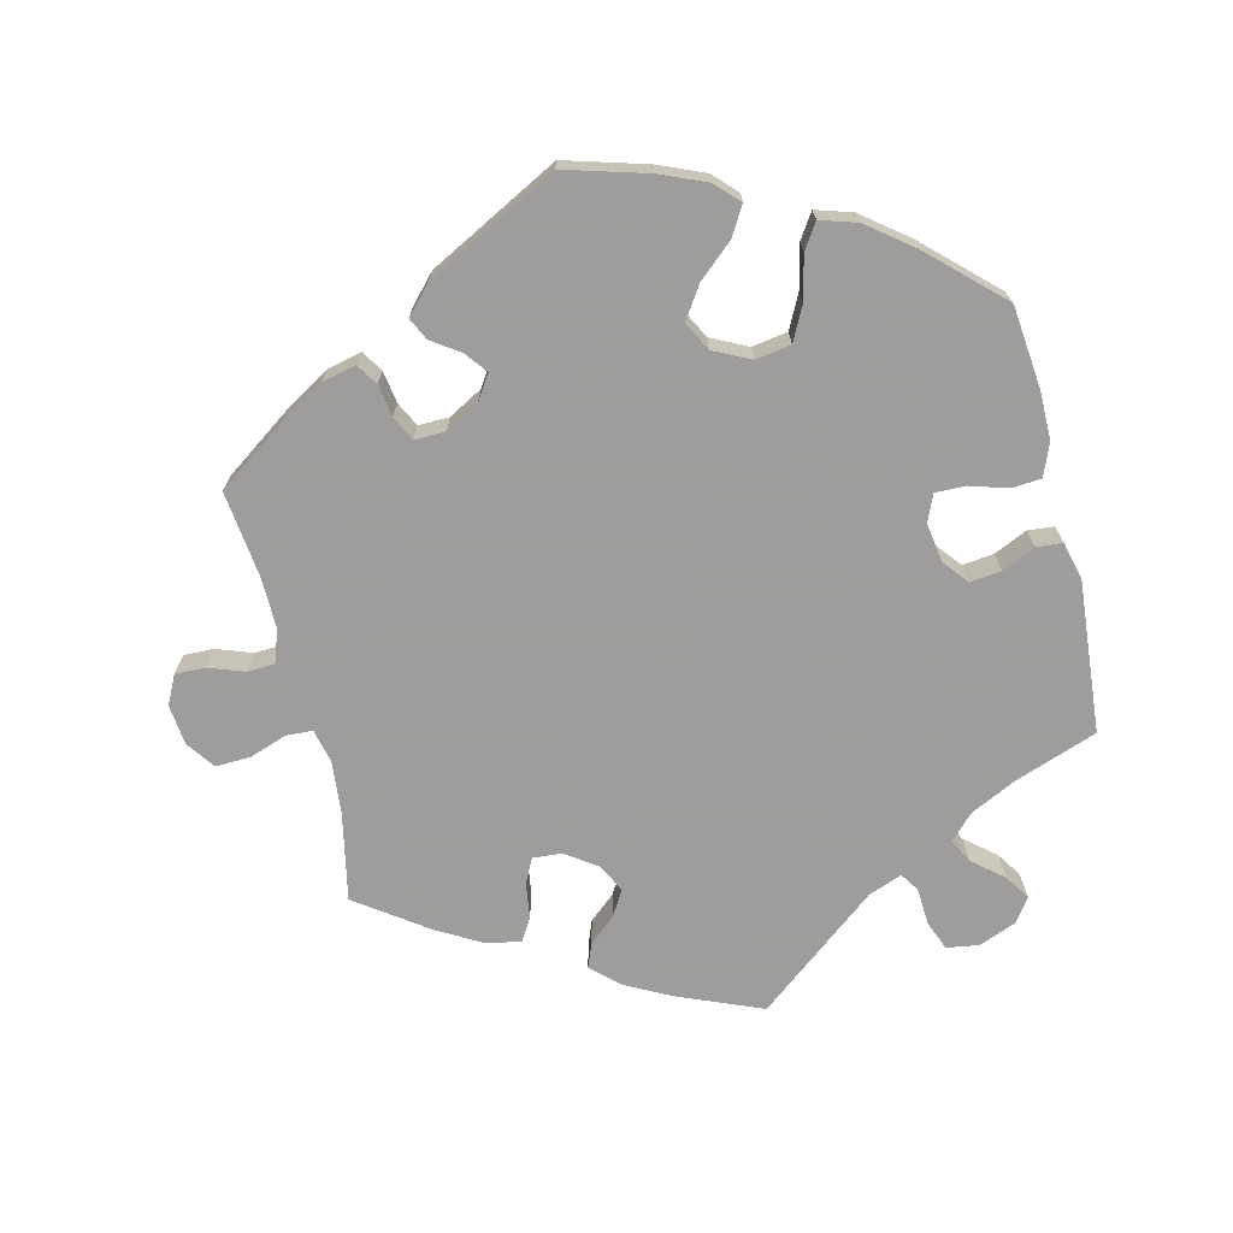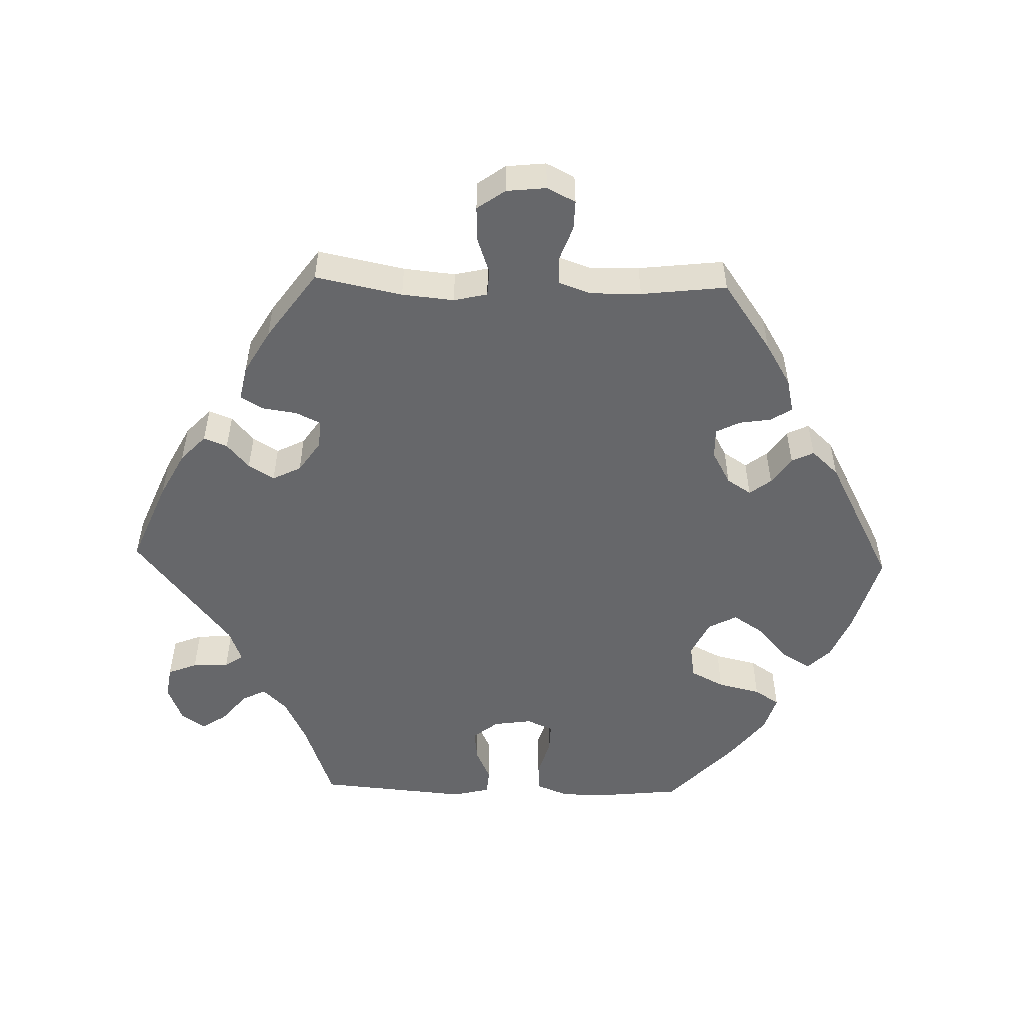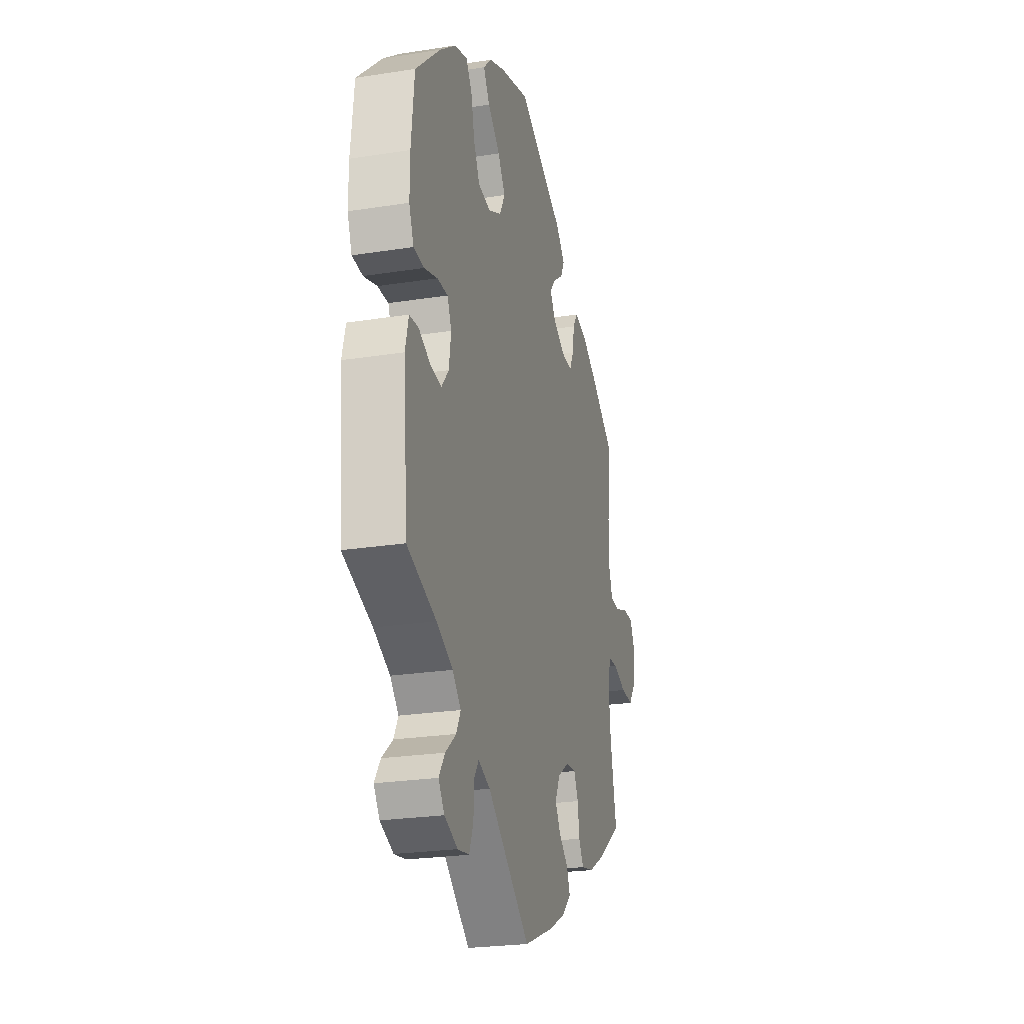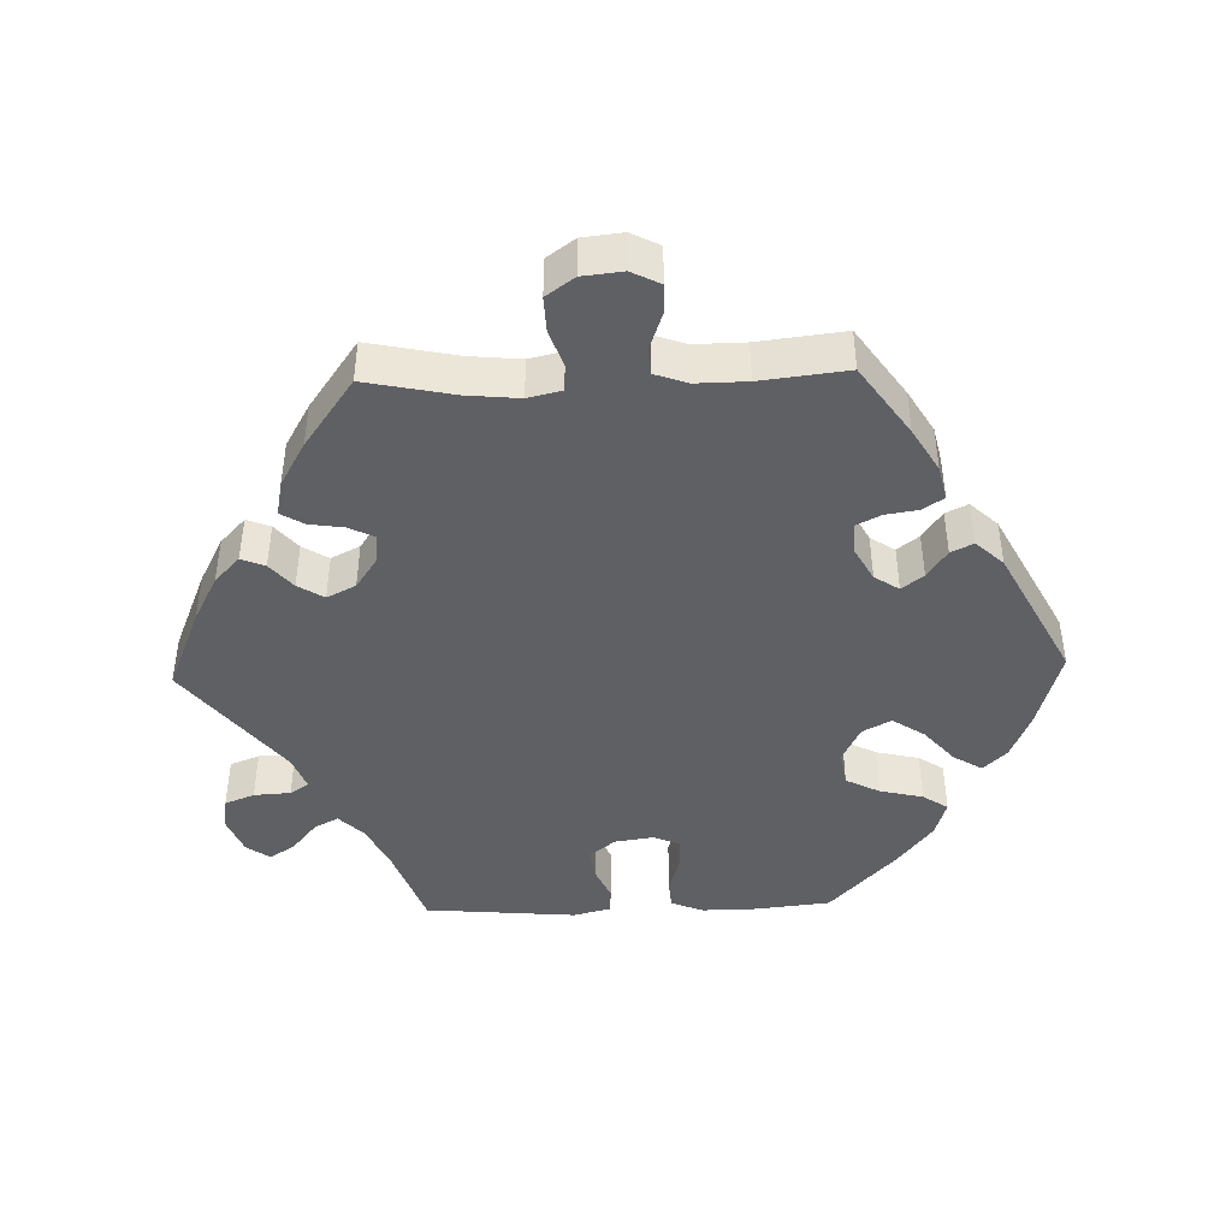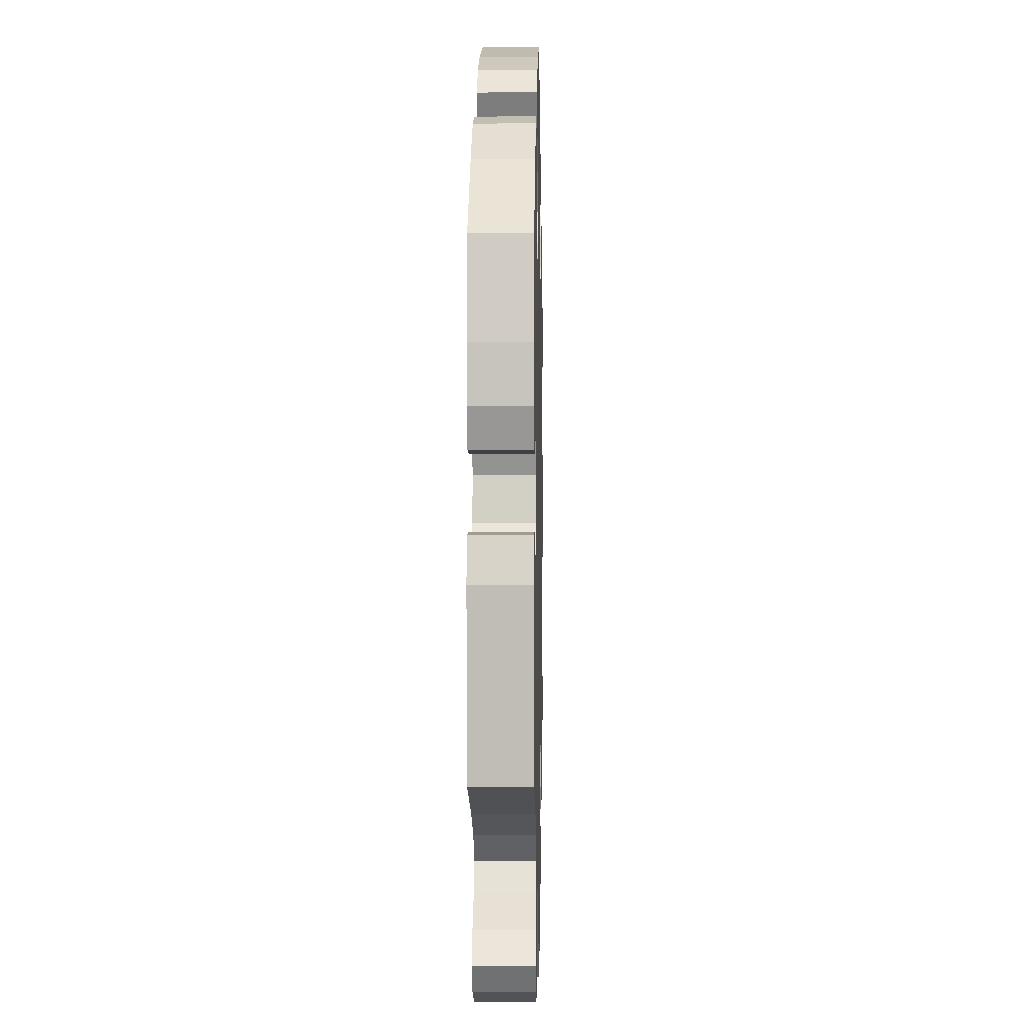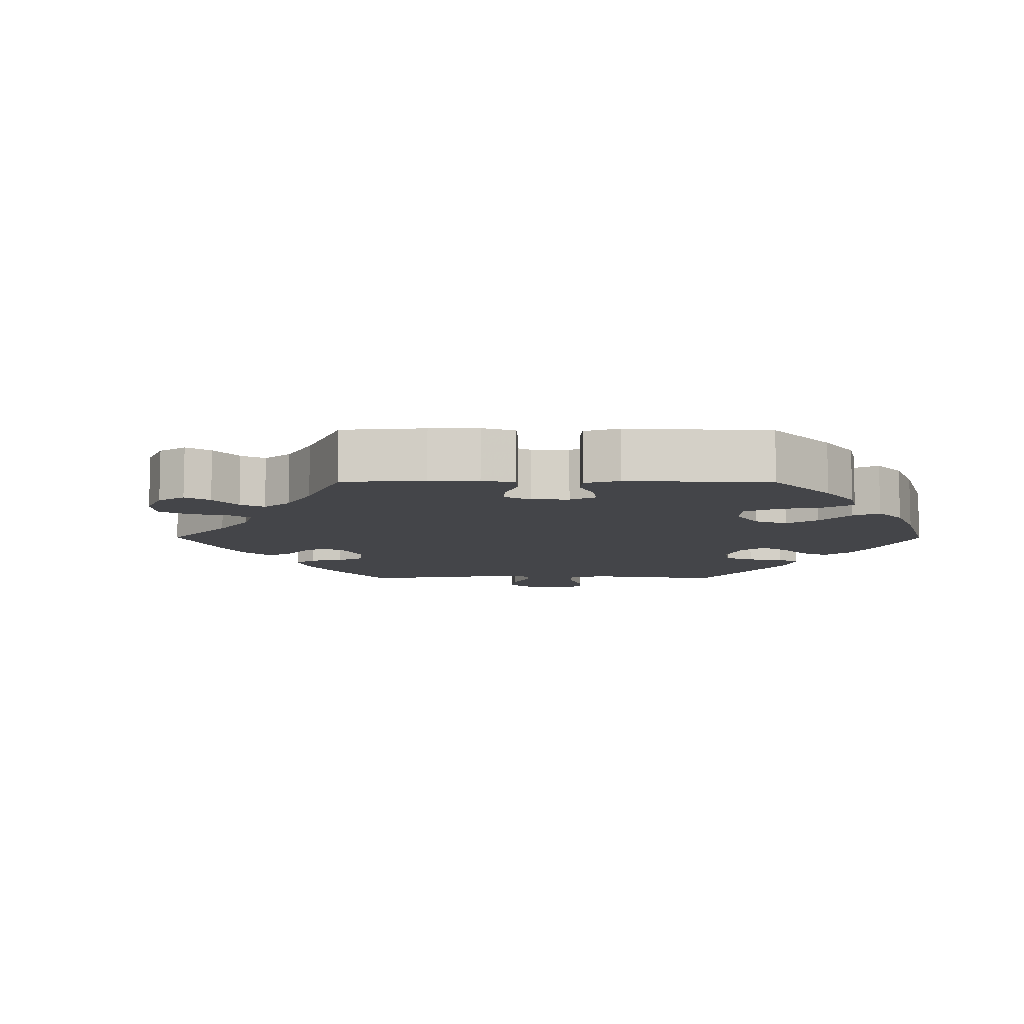
<metadata>
{"format":"obj","ext":"obj","renderer":"f3d","projection":"perspective","resolution":1024,"background":"white","views":[{"elev":-70.7,"azim":13.7,"up":"+Y"},{"elev":-52.2,"azim":-91.7,"up":"+Y"},{"elev":-24.5,"azim":104.5,"up":"+Z"},{"elev":-43.9,"azim":-88.3,"up":"+Y"},{"elev":-0.2,"azim":91.2,"up":"+Z"},{"elev":-9.1,"azim":-30.3,"up":"+Y"}]}
</metadata>
<code>
v 0.386 0.07 -0.33
v 0.322 0.07 -0.361
v 0.289 0.07 -0.395
v 0.306 0.07 -0.428
v 0.348 0.07 -0.463
v 0.371 0.07 -0.498
v 0.348 0.07 -0.531
v 0.296 0.07 -0.552
v 0.251 0.07 -0.545
v 0.235 0.07 -0.504
v 0.232 0.07 -0.453
v 0.215 0.07 -0.427
v 0.168 0.07 -0.445
v 0 0.07 -0.578
v -0.116 0.07 -0.53
v -0.181 0.07 -0.496
v -0.218 0.07 -0.461
v -0.205 0.07 -0.428
v -0.169 0.07 -0.397
v -0.147 0.07 -0.361
v -0.167 0.07 -0.321
v -0.211 0.07 -0.291
v -0.251 0.07 -0.288
v -0.268 0.07 -0.323
v -0.275 0.07 -0.371
v -0.294 0.07 -0.403
v -0.343 0.07 -0.393
v -0.404 0.07 -0.358
v -0.501 0.07 -0.289
v -0.476 0.07 -0.167
v -0.469 0.07 -0.094
v -0.48 0.07 -0.047
v -0.517 0.07 -0.045
v -0.568 0.07 -0.063
v -0.617 0.07 -0.065
v -0.645 0.07 -0.026
v -0.651 0.07 0.03
v -0.631 0.07 0.07
v -0.59 0.07 0.069
v -0.54 0.07 0.051
v -0.502 0.07 0.053
v -0.486 0.07 0.098
v -0.487 0.07 0.169
v -0.501 0.07 0.289
v -0.404 0.07 0.357
v -0.344 0.07 0.393
v -0.296 0.07 0.404
v -0.277 0.07 0.375
v -0.27 0.07 0.33
v -0.253 0.07 0.296
v -0.21 0.07 0.297
v -0.163 0.07 0.323
v -0.141 0.07 0.357
v -0.164 0.07 0.387
v -0.203 0.07 0.414
v -0.218 0.07 0.445
v -0.183 0.07 0.483
v -0.001 0.07 0.578
v 0.113 0.07 0.545
v 0.177 0.07 0.518
v 0.208 0.07 0.486
v 0.184 0.07 0.446
v 0.136 0.07 0.404
v 0.107 0.07 0.36
v 0.128 0.07 0.32
v 0.179 0.07 0.295
v 0.228 0.07 0.303
v 0.252 0.07 0.35
v 0.266 0.07 0.41
v 0.289 0.07 0.445
v 0.34 0.07 0.429
v 0.402 0.07 0.381
v 0.5 0.07 0.289
v 0.512 0.07 0.175
v 0.512 0.07 0.108
v 0.494 0.07 0.063
v 0.453 0.07 0.06
v 0.401 0.07 0.076
v 0.359 0.07 0.077
v 0.343 0.07 0.04
v 0.351 0.07 -0.014
v 0.379 0.07 -0.049
v 0.423 0.07 -0.044
v 0.469 0.07 -0.023
v 0.505 0.07 -0.026
v 0.518 0.07 -0.078
v 0.5 0.07 -0.289
v 0.386 0 -0.33
v 0.322 0 -0.361
v 0.289 0 -0.395
v 0.306 0 -0.428
v 0.348 0 -0.463
v 0.371 0 -0.498
v 0.348 0 -0.531
v 0.296 0 -0.552
v 0.251 0 -0.545
v 0.235 0 -0.504
v 0.232 0 -0.453
v 0.215 0 -0.427
v 0.168 0 -0.445
v 0 0 -0.578
v -0.116 0 -0.53
v -0.181 0 -0.496
v -0.218 0 -0.461
v -0.205 0 -0.428
v -0.169 0 -0.397
v -0.147 0 -0.361
v -0.167 0 -0.321
v -0.211 0 -0.291
v -0.251 0 -0.288
v -0.268 0 -0.323
v -0.275 0 -0.371
v -0.294 0 -0.403
v -0.343 0 -0.393
v -0.404 0 -0.358
v -0.501 0 -0.289
v -0.476 0 -0.167
v -0.469 0 -0.094
v -0.48 0 -0.047
v -0.517 0 -0.045
v -0.568 0 -0.063
v -0.617 0 -0.065
v -0.645 0 -0.026
v -0.651 0 0.03
v -0.631 0 0.07
v -0.59 0 0.069
v -0.54 0 0.051
v -0.502 0 0.053
v -0.486 0 0.098
v -0.487 0 0.169
v -0.501 0 0.289
v -0.404 0 0.357
v -0.344 0 0.393
v -0.296 0 0.404
v -0.277 0 0.375
v -0.27 0 0.33
v -0.253 0 0.296
v -0.21 0 0.297
v -0.163 0 0.323
v -0.141 0 0.357
v -0.164 0 0.387
v -0.203 0 0.414
v -0.218 0 0.445
v -0.183 0 0.483
v -0.001 0 0.578
v 0.113 0 0.545
v 0.177 0 0.518
v 0.208 0 0.486
v 0.184 0 0.446
v 0.136 0 0.404
v 0.107 0 0.36
v 0.128 0 0.32
v 0.179 0 0.295
v 0.228 0 0.303
v 0.252 0 0.35
v 0.266 0 0.41
v 0.289 0 0.445
v 0.34 0 0.429
v 0.402 0 0.381
v 0.5 0 0.289
v 0.512 0 0.175
v 0.512 0 0.108
v 0.494 0 0.063
v 0.453 0 0.06
v 0.401 0 0.076
v 0.359 0 0.077
v 0.343 0 0.04
v 0.351 0 -0.014
v 0.379 0 -0.049
v 0.423 0 -0.044
v 0.469 0 -0.023
v 0.505 0 -0.026
v 0.518 0 -0.078
v 0.5 0 -0.289
f 86 87 1
f 83 84 85 86
f 82 83 86 1
f 81 82 1 2
f 80 81 2 3
f 75 76 77 78
f 75 78 79
f 74 75 79
f 73 74 79
f 72 73 79
f 71 72 79 80
f 68 69 70 71
f 67 68 71 80
f 60 61 62 63
f 60 63 64
f 59 60 64
f 58 59 64
f 57 58 64
f 54 55 56 57
f 53 54 57 64
f 52 53 64 65
f 46 47 48 49
f 46 49 50
f 43 44 45 46
f 42 43 46 50
f 41 42 50 51
f 37 38 39 40
f 37 40 41
f 36 37 41
f 33 34 35 36
f 32 33 36 41
f 31 32 41 51
f 27 28 29 30
f 24 25 26 27
f 23 24 27 30
f 22 23 30 31
f 16 17 18 19
f 16 19 20
f 13 14 15 16
f 12 13 16 20
f 8 9 10 11
f 6 7 8 11
f 4 5 6 11
f 3 4 11 12
f 66 67 80 3
f 21 22 31 51
f 51 52 65 66
f 20 21 51 66
f 3 12 20 66
f 88 174 173
f 173 172 171 170
f 88 173 170 169
f 89 88 169 168
f 90 89 168 167
f 165 164 163 162
f 166 165 162
f 166 162 161
f 166 161 160
f 166 160 159
f 167 166 159 158
f 158 157 156 155
f 167 158 155 154
f 150 149 148 147
f 151 150 147
f 151 147 146
f 151 146 145
f 151 145 144
f 144 143 142 141
f 151 144 141 140
f 152 151 140 139
f 136 135 134 133
f 137 136 133
f 133 132 131 130
f 137 133 130 129
f 138 137 129 128
f 127 126 125 124
f 128 127 124
f 128 124 123
f 123 122 121 120
f 128 123 120 119
f 138 128 119 118
f 117 116 115 114
f 114 113 112 111
f 117 114 111 110
f 118 117 110 109
f 106 105 104 103
f 107 106 103
f 103 102 101 100
f 107 103 100 99
f 98 97 96 95
f 98 95 94 93
f 98 93 92 91
f 99 98 91 90
f 90 167 154 153
f 138 118 109 108
f 153 152 139 138
f 153 138 108 107
f 153 107 99 90
f 1 88 89 2
f 2 89 90 3
f 3 90 91 4
f 4 91 92 5
f 5 92 93 6
f 6 93 94 7
f 7 94 95 8
f 8 95 96 9
f 9 96 97 10
f 10 97 98 11
f 11 98 99 12
f 12 99 100 13
f 13 100 101 14
f 14 101 102 15
f 15 102 103 16
f 16 103 104 17
f 17 104 105 18
f 18 105 106 19
f 19 106 107 20
f 20 107 108 21
f 21 108 109 22
f 22 109 110 23
f 23 110 111 24
f 24 111 112 25
f 25 112 113 26
f 26 113 114 27
f 27 114 115 28
f 28 115 116 29
f 29 116 117 30
f 30 117 118 31
f 31 118 119 32
f 32 119 120 33
f 33 120 121 34
f 34 121 122 35
f 35 122 123 36
f 36 123 124 37
f 37 124 125 38
f 38 125 126 39
f 39 126 127 40
f 40 127 128 41
f 41 128 129 42
f 42 129 130 43
f 43 130 131 44
f 44 131 132 45
f 45 132 133 46
f 46 133 134 47
f 47 134 135 48
f 48 135 136 49
f 49 136 137 50
f 50 137 138 51
f 51 138 139 52
f 52 139 140 53
f 53 140 141 54
f 54 141 142 55
f 55 142 143 56
f 56 143 144 57
f 57 144 145 58
f 58 145 146 59
f 59 146 147 60
f 60 147 148 61
f 61 148 149 62
f 62 149 150 63
f 63 150 151 64
f 64 151 152 65
f 65 152 153 66
f 66 153 154 67
f 67 154 155 68
f 68 155 156 69
f 69 156 157 70
f 70 157 158 71
f 71 158 159 72
f 72 159 160 73
f 73 160 161 74
f 74 161 162 75
f 75 162 163 76
f 76 163 164 77
f 77 164 165 78
f 78 165 166 79
f 79 166 167 80
f 80 167 168 81
f 81 168 169 82
f 82 169 170 83
f 83 170 171 84
f 84 171 172 85
f 85 172 173 86
f 86 173 174 87
f 87 174 88 1

</code>
